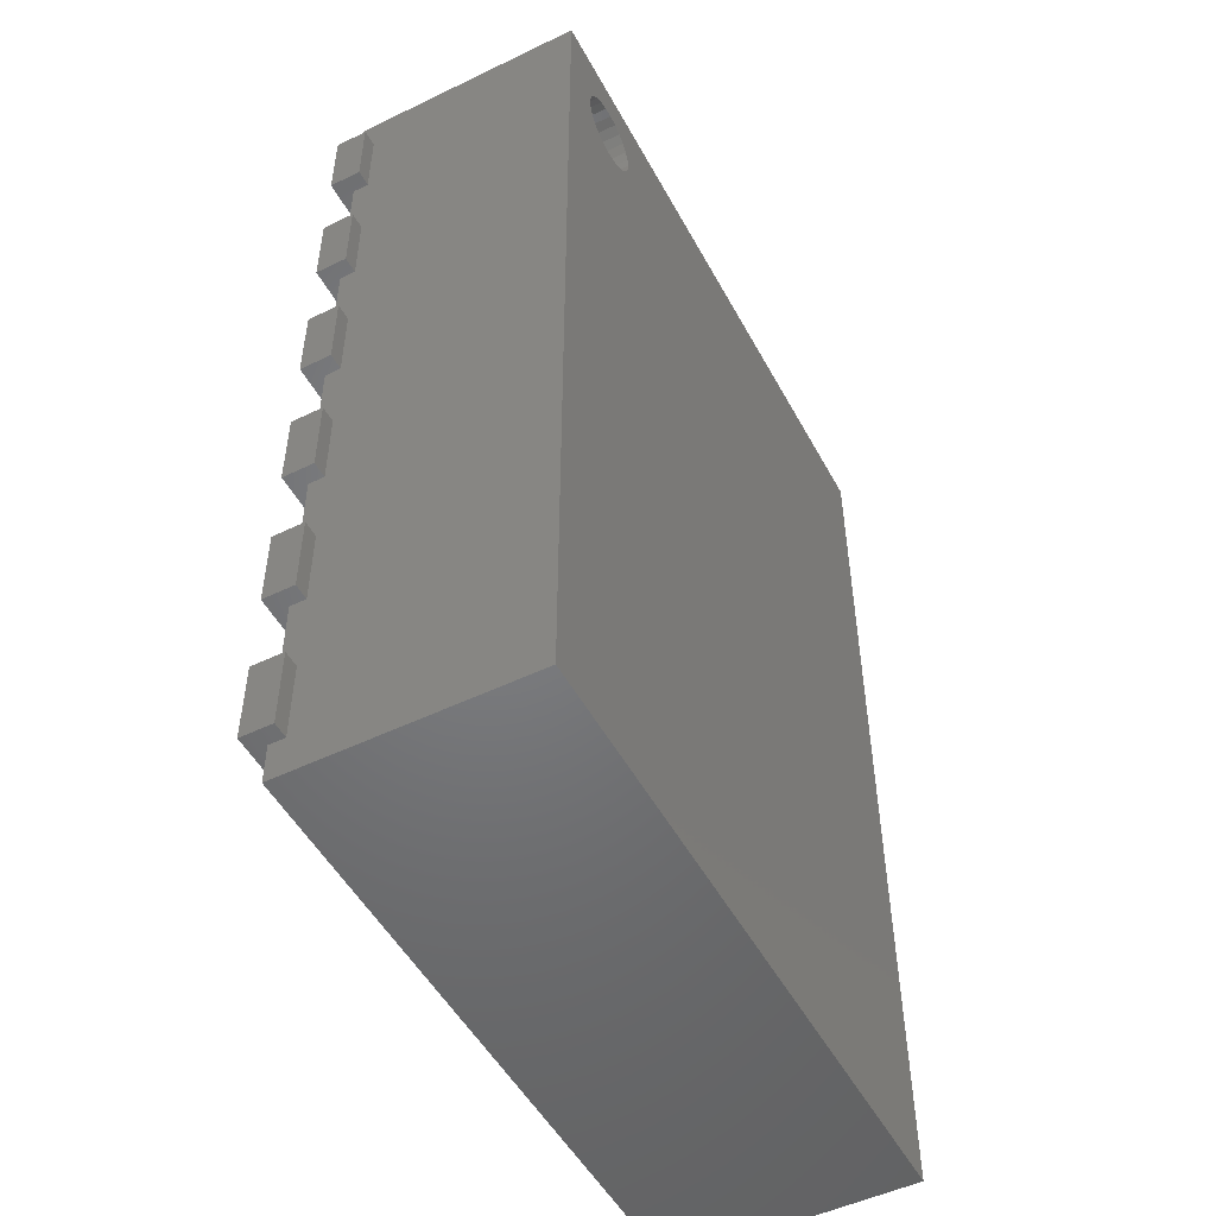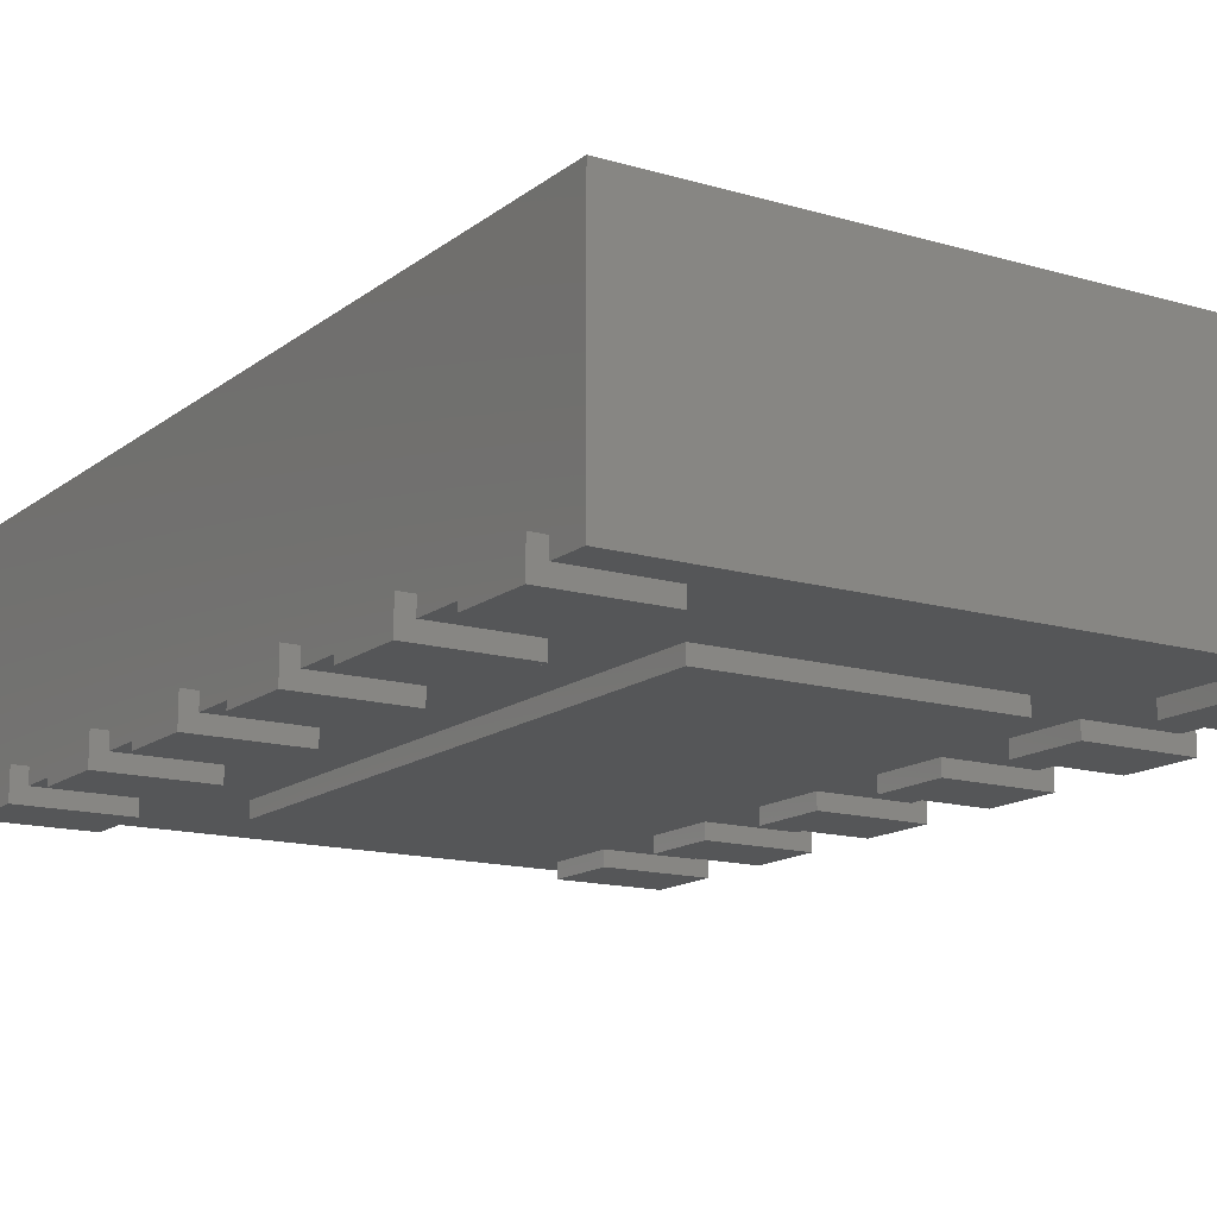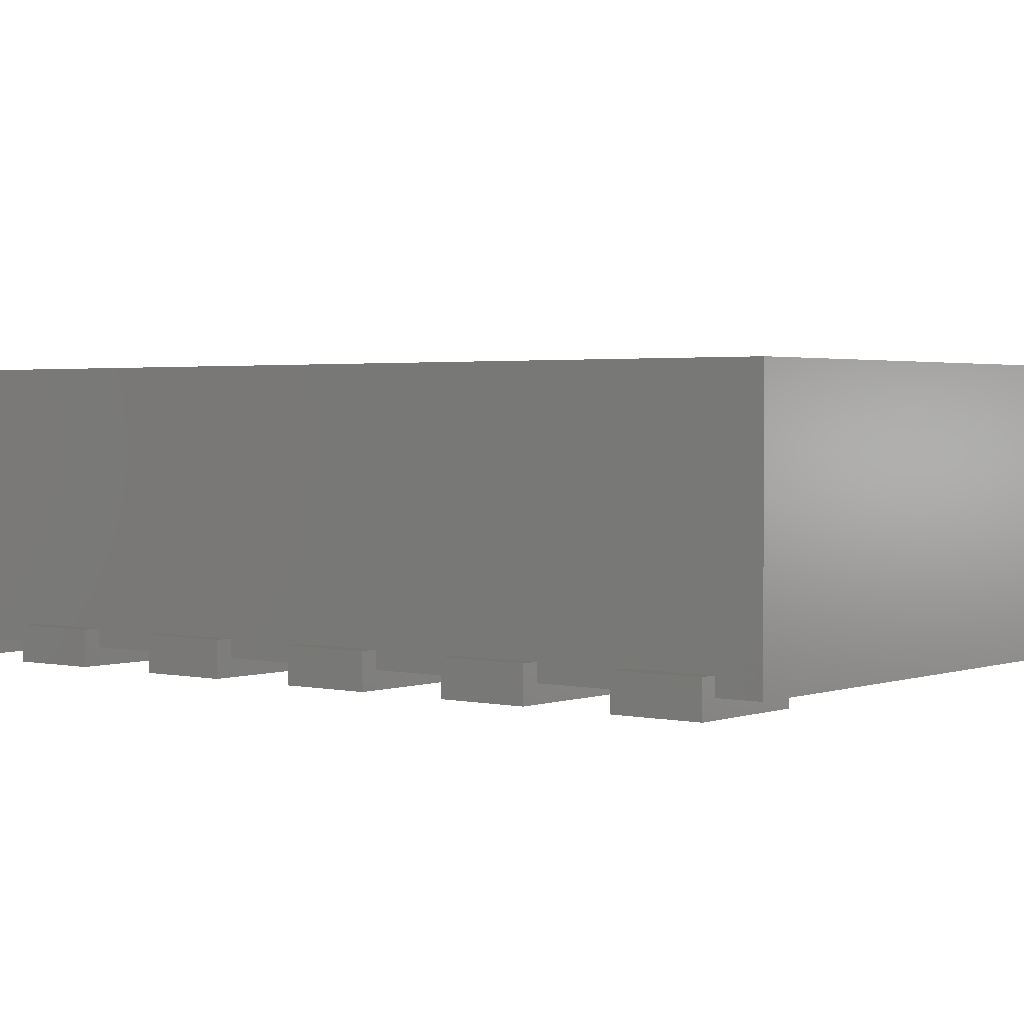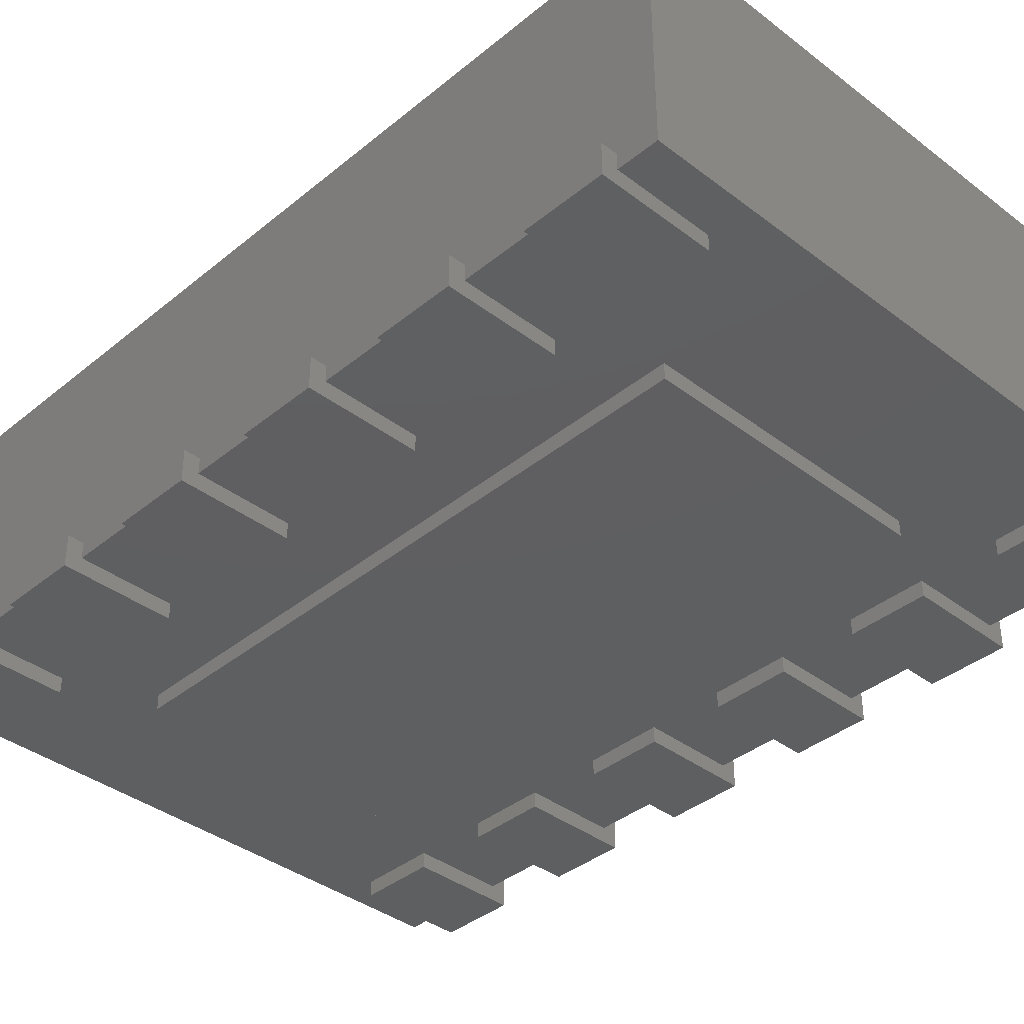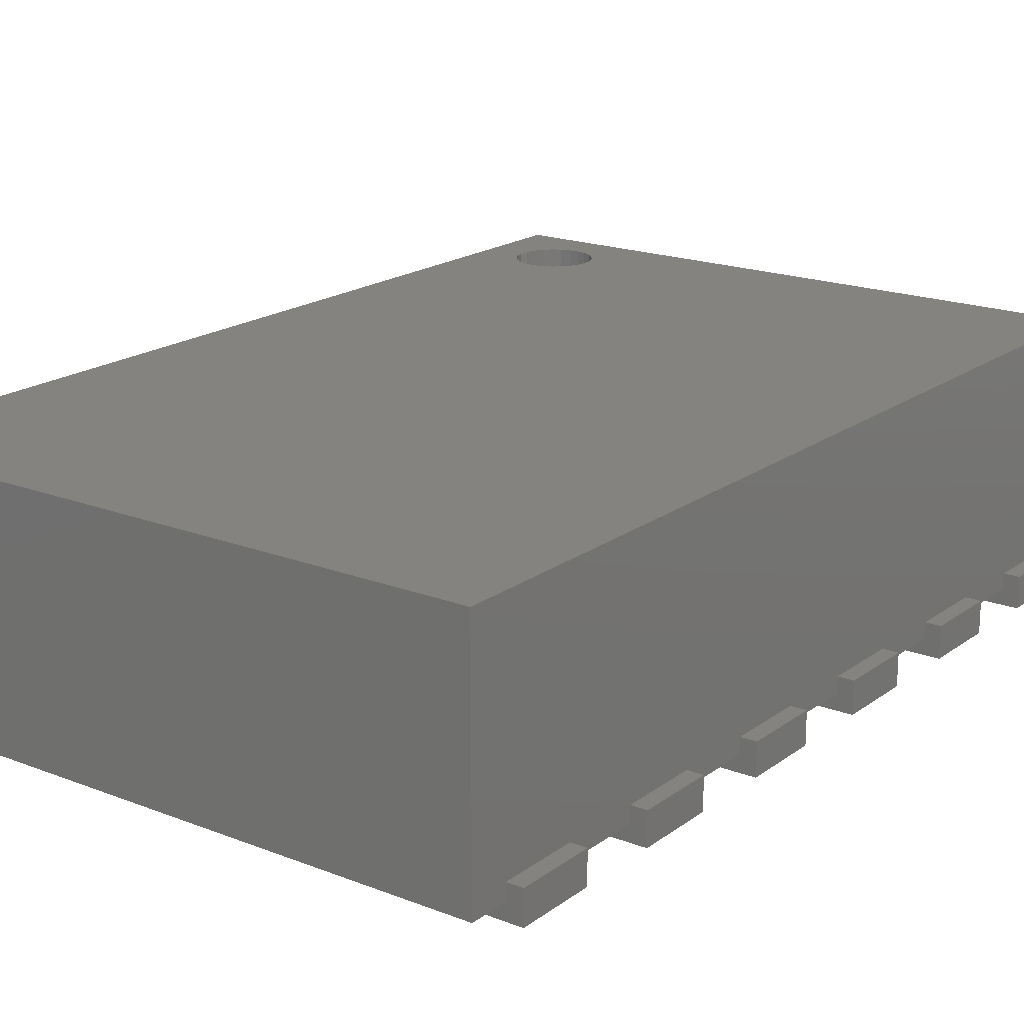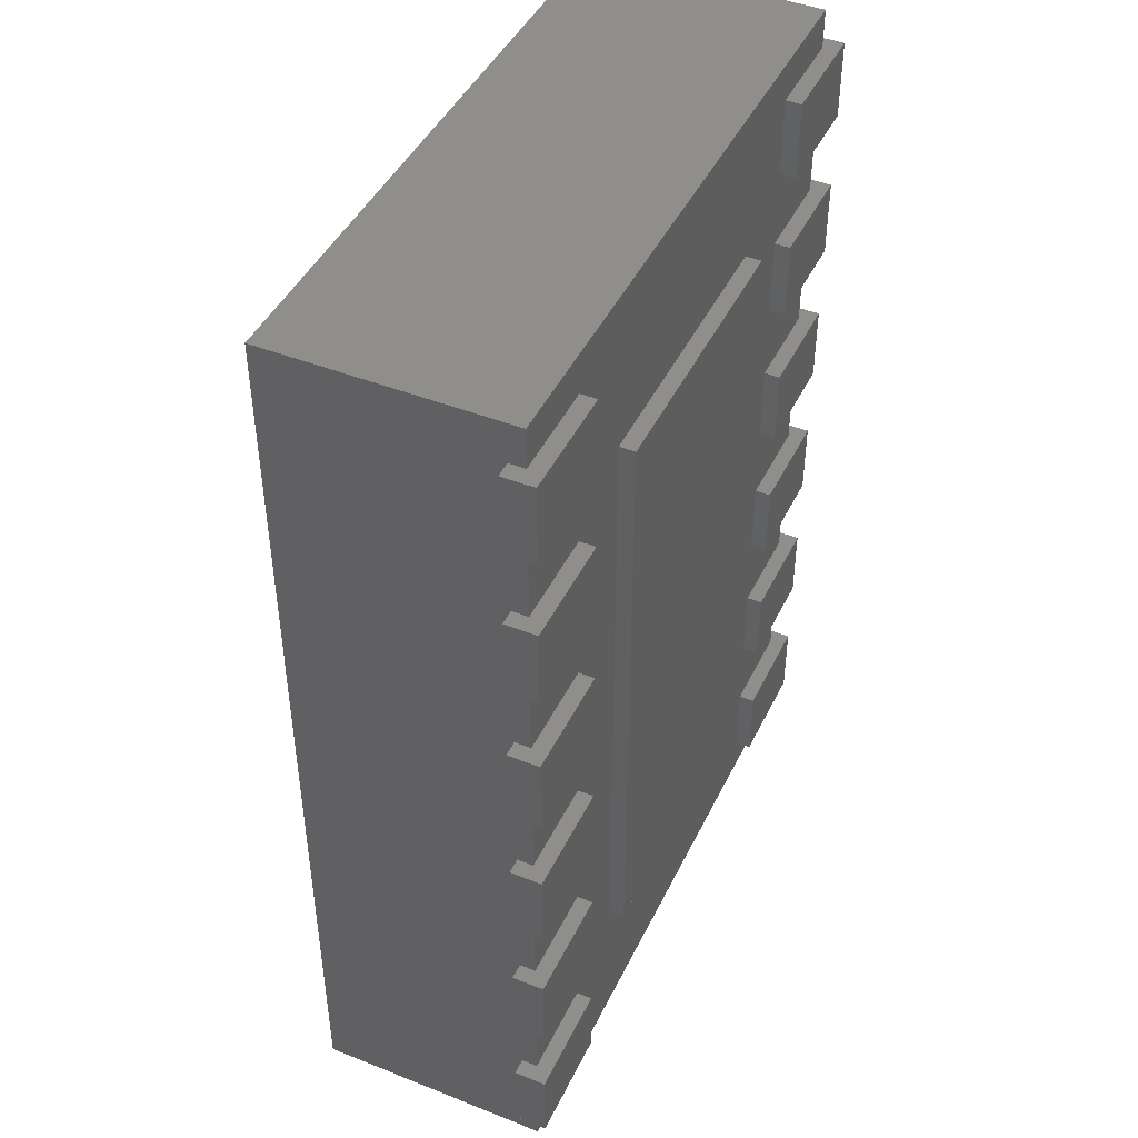
<metadata>
{"format":"stl","ext":"stl","renderer":"f3d","projection":"perspective","resolution":1024,"background":"white","views":[{"elev":-50.7,"azim":-62.2,"up":"+Y"},{"elev":-14.5,"azim":147.6,"up":"+Z"},{"elev":2.1,"azim":-51.3,"up":"+Z"},{"elev":-38.2,"azim":-44.0,"up":"+Z"},{"elev":18.8,"azim":36.5,"up":"+Z"},{"elev":44.7,"azim":114.7,"up":"+Y"}]}
</metadata>
<code>
# stl→obj: 162 verts, 268 faces
v -1 1.5 0.8
v -1 1.5 0.05
v -1 -1.5 0.8
v -1 -1.5 0.05
v 1 -1.5 0.05
v 1 -1.5 0.8
v -0.8511 1.177 0.8
v -0.8297 1.154 0.8
v -0.8032 1.137 0.8
v -0.8662 1.204 0.8
v -0.7734 1.127 0.8
v -0.7422 1.125 0.8
v -0.7114 1.131 0.8
v -0.683 1.144 0.8
v -0.8662 1.296 0.8
v -0.8511 1.323 0.8
v -0.874 1.266 0.8
v -0.874 1.234 0.8
v -0.6589 1.164 0.8
v -0.8297 1.346 0.8
v -0.8032 1.363 0.8
v -0.7734 1.373 0.8
v -0.7422 1.375 0.8
v -0.7114 1.369 0.8
v 1 1.5 0.8
v -0.6289 1.281 0.8
v -0.625 1.25 0.8
v -0.6405 1.31 0.8
v -0.6589 1.336 0.8
v -0.683 1.356 0.8
v -0.6405 1.19 0.8
v -0.6289 1.219 0.8
v 1 1.5 0.05
v -0.7114 1.131 0.72
v -0.7422 1.125 0.72
v -0.683 1.144 0.72
v -0.6289 1.281 0.72
v -0.625 1.25 0.72
v -0.6589 1.164 0.72
v -0.6405 1.19 0.72
v -0.6405 1.31 0.72
v -0.6589 1.336 0.72
v -0.683 1.356 0.72
v -0.6289 1.219 0.72
v -0.7114 1.369 0.72
v -0.7422 1.375 0.72
v -0.7734 1.373 0.72
v -0.8032 1.363 0.72
v -0.8297 1.346 0.72
v -0.8511 1.323 0.72
v -0.8662 1.296 0.72
v -0.874 1.266 0.72
v -0.874 1.234 0.72
v -0.8662 1.204 0.72
v -0.8511 1.177 0.72
v -0.8297 1.154 0.72
v -0.8032 1.137 0.72
v -0.7734 1.127 0.72
v -0.45 1 0.1
v -0.45 1 0
v -0.45 -1 0.1
v -0.45 -1 0
v 0.45 -1 0.1
v 0.45 1 0
v 0.45 1 0.1
v 0.45 -1 0
v 0.7 1.375 0.1
v 0.7 1.375 0
v 0.7 1.125 0.1
v 0.7 1.125 0
v 1.05 1.125 0.1
v 1.05 1.375 0
v 1.05 1.375 0.1
v 1.05 1.125 0
v -1.05 1.375 0.1
v -1.05 1.375 0
v -1.05 1.125 0.1
v -1.05 1.125 0
v -0.7 1.125 0.1
v -0.7 1.375 0
v -0.7 1.375 0.1
v -0.7 1.125 0
v 0.7 0.875 0.1
v 0.7 0.875 0
v 0.7 0.625 0
v 0.7 0.625 0.1
v 1.05 0.625 0
v 1.05 0.875 0
v 1.05 0.875 0.1
v 1.05 0.625 0.1
v -1.05 0.875 0.1
v -1.05 0.875 0
v -1.05 0.625 0
v -1.05 0.625 0.1
v -0.7 0.625 0
v -0.7 0.875 0
v -0.7 0.875 0.1
v -0.7 0.625 0.1
v 0.7 0.375 0.1
v 0.7 0.375 0
v 0.7 0.125 0
v 0.7 0.125 0.1
v 1.05 0.125 0
v 1.05 0.375 0
v 1.05 0.375 0.1
v 1.05 0.125 0.1
v -1.05 0.375 0.1
v -1.05 0.375 0
v -1.05 0.125 0
v -1.05 0.125 0.1
v -0.7 0.125 0
v -0.7 0.375 0
v -0.7 0.375 0.1
v -0.7 0.125 0.1
v 0.7 -0.125 0.1
v 0.7 -0.125 0
v 0.7 -0.375 0
v 0.7 -0.375 0.1
v 1.05 -0.375 0
v 1.05 -0.125 0
v 1.05 -0.125 0.1
v 1.05 -0.375 0.1
v -1.05 -0.125 0.1
v -1.05 -0.125 0
v -1.05 -0.375 0
v -1.05 -0.375 0.1
v -0.7 -0.375 0
v -0.7 -0.125 0
v -0.7 -0.125 0.1
v -0.7 -0.375 0.1
v 0.7 -0.625 0.1
v 0.7 -0.625 0
v 0.7 -0.875 0
v 0.7 -0.875 0.1
v 1.05 -0.875 0
v 1.05 -0.625 0
v 1.05 -0.625 0.1
v 1.05 -0.875 0.1
v -1.05 -0.625 0.1
v -1.05 -0.625 0
v -1.05 -0.875 0
v -1.05 -0.875 0.1
v -0.7 -0.875 0
v -0.7 -0.625 0
v -0.7 -0.625 0.1
v -0.7 -0.875 0.1
v 0.7 -1.125 0.1
v 0.7 -1.125 0
v 0.7 -1.375 0.1
v 0.7 -1.375 0
v 1.05 -1.375 0.1
v 1.05 -1.125 0
v 1.05 -1.125 0.1
v 1.05 -1.375 0
v -1.05 -1.125 0.1
v -1.05 -1.125 0
v -1.05 -1.375 0.1
v -1.05 -1.375 0
v -0.7 -1.375 0.1
v -0.7 -1.125 0
v -0.7 -1.125 0.1
v -0.7 -1.375 0
f 1 2 3
f 2 4 3
f 4 5 6
f 3 4 6
f 7 3 8
f 9 8 3
f 10 3 7
f 11 9 3
f 12 11 3
f 13 12 3
f 14 3 6
f 14 13 3
f 1 15 16
f 1 17 15
f 1 18 17
f 1 10 18
f 1 3 10
f 19 14 6
f 20 1 16
f 21 1 20
f 22 1 21
f 23 1 22
f 24 1 23
f 25 26 27
f 25 28 26
f 25 29 28
f 25 30 29
f 25 31 19
f 25 32 31
f 25 27 32
f 25 19 6
f 25 1 24
f 25 24 30
f 25 33 2
f 25 2 1
f 4 2 33
f 5 4 33
f 6 33 25
f 6 5 33
f 34 35 13
f 35 12 13
f 36 34 14
f 34 13 14
f 37 38 26
f 38 27 26
f 39 36 19
f 40 39 19
f 36 14 19
f 41 37 28
f 42 41 28
f 37 26 28
f 40 19 31
f 43 42 29
f 44 40 32
f 42 28 29
f 40 31 32
f 38 44 27
f 44 32 27
f 43 29 30
f 45 43 24
f 43 30 24
f 46 45 23
f 45 24 23
f 47 46 22
f 48 47 22
f 46 23 22
f 48 22 21
f 49 48 20
f 48 21 20
f 50 49 16
f 49 20 16
f 51 50 15
f 50 16 15
f 51 15 17
f 52 51 17
f 53 52 17
f 53 17 18
f 53 18 10
f 54 53 10
f 55 54 7
f 54 10 7
f 56 55 8
f 57 56 8
f 55 7 8
f 57 8 9
f 58 57 11
f 57 9 11
f 35 58 12
f 58 11 12
f 53 54 55
f 35 55 56
f 35 56 57
f 35 57 58
f 35 53 55
f 34 53 35
f 36 51 52
f 36 52 53
f 36 53 34
f 39 51 36
f 49 50 51
f 44 39 40
f 44 49 51
f 44 51 39
f 47 48 49
f 47 49 44
f 37 44 38
f 45 46 47
f 41 44 37
f 43 45 47
f 42 47 44
f 42 44 41
f 42 43 47
f 59 60 61
f 60 62 61
f 63 64 65
f 63 66 64
f 62 66 63
f 61 62 63
f 65 64 60
f 65 60 59
f 62 60 64
f 66 62 64
f 65 59 61
f 65 61 63
f 67 68 69
f 68 70 69
f 71 72 73
f 71 74 72
f 70 74 71
f 69 70 71
f 73 72 68
f 73 68 67
f 70 68 72
f 74 70 72
f 73 67 69
f 73 69 71
f 75 76 77
f 76 78 77
f 79 80 81
f 79 82 80
f 78 82 79
f 77 78 79
f 81 80 76
f 81 76 75
f 78 76 80
f 82 78 80
f 81 75 77
f 81 77 79
f 83 84 85
f 83 85 86
f 87 88 89
f 90 87 89
f 85 87 90
f 86 85 90
f 89 88 84
f 89 84 83
f 85 84 88
f 87 85 88
f 89 83 86
f 89 86 90
f 91 92 93
f 91 93 94
f 95 96 97
f 98 95 97
f 93 95 98
f 94 93 98
f 97 96 92
f 97 92 91
f 93 92 96
f 95 93 96
f 97 91 94
f 97 94 98
f 99 100 101
f 99 101 102
f 103 104 105
f 106 103 105
f 101 103 106
f 102 101 106
f 105 104 100
f 105 100 99
f 101 100 104
f 103 101 104
f 105 99 102
f 105 102 106
f 107 108 109
f 107 109 110
f 111 112 113
f 114 111 113
f 109 111 114
f 110 109 114
f 113 112 108
f 113 108 107
f 109 108 112
f 111 109 112
f 113 107 110
f 113 110 114
f 115 116 117
f 115 117 118
f 119 120 121
f 122 119 121
f 117 119 122
f 118 117 122
f 121 120 116
f 121 116 115
f 117 116 120
f 119 117 120
f 121 115 118
f 121 118 122
f 123 124 125
f 123 125 126
f 127 128 129
f 130 127 129
f 125 127 130
f 126 125 130
f 129 128 124
f 129 124 123
f 125 124 128
f 127 125 128
f 129 123 126
f 129 126 130
f 131 132 133
f 131 133 134
f 135 136 137
f 138 135 137
f 133 135 138
f 134 133 138
f 137 136 132
f 137 132 131
f 133 132 136
f 135 133 136
f 137 131 134
f 137 134 138
f 139 140 141
f 139 141 142
f 143 144 145
f 146 143 145
f 141 143 146
f 142 141 146
f 145 144 140
f 145 140 139
f 141 140 144
f 143 141 144
f 145 139 142
f 145 142 146
f 147 148 149
f 148 150 149
f 151 152 153
f 151 154 152
f 150 154 151
f 149 150 151
f 153 152 148
f 153 148 147
f 150 148 152
f 154 150 152
f 153 147 149
f 153 149 151
f 155 156 157
f 156 158 157
f 159 160 161
f 159 162 160
f 158 162 159
f 157 158 159
f 161 160 156
f 161 156 155
f 158 156 160
f 162 158 160
f 161 155 157
f 161 157 159

</code>
